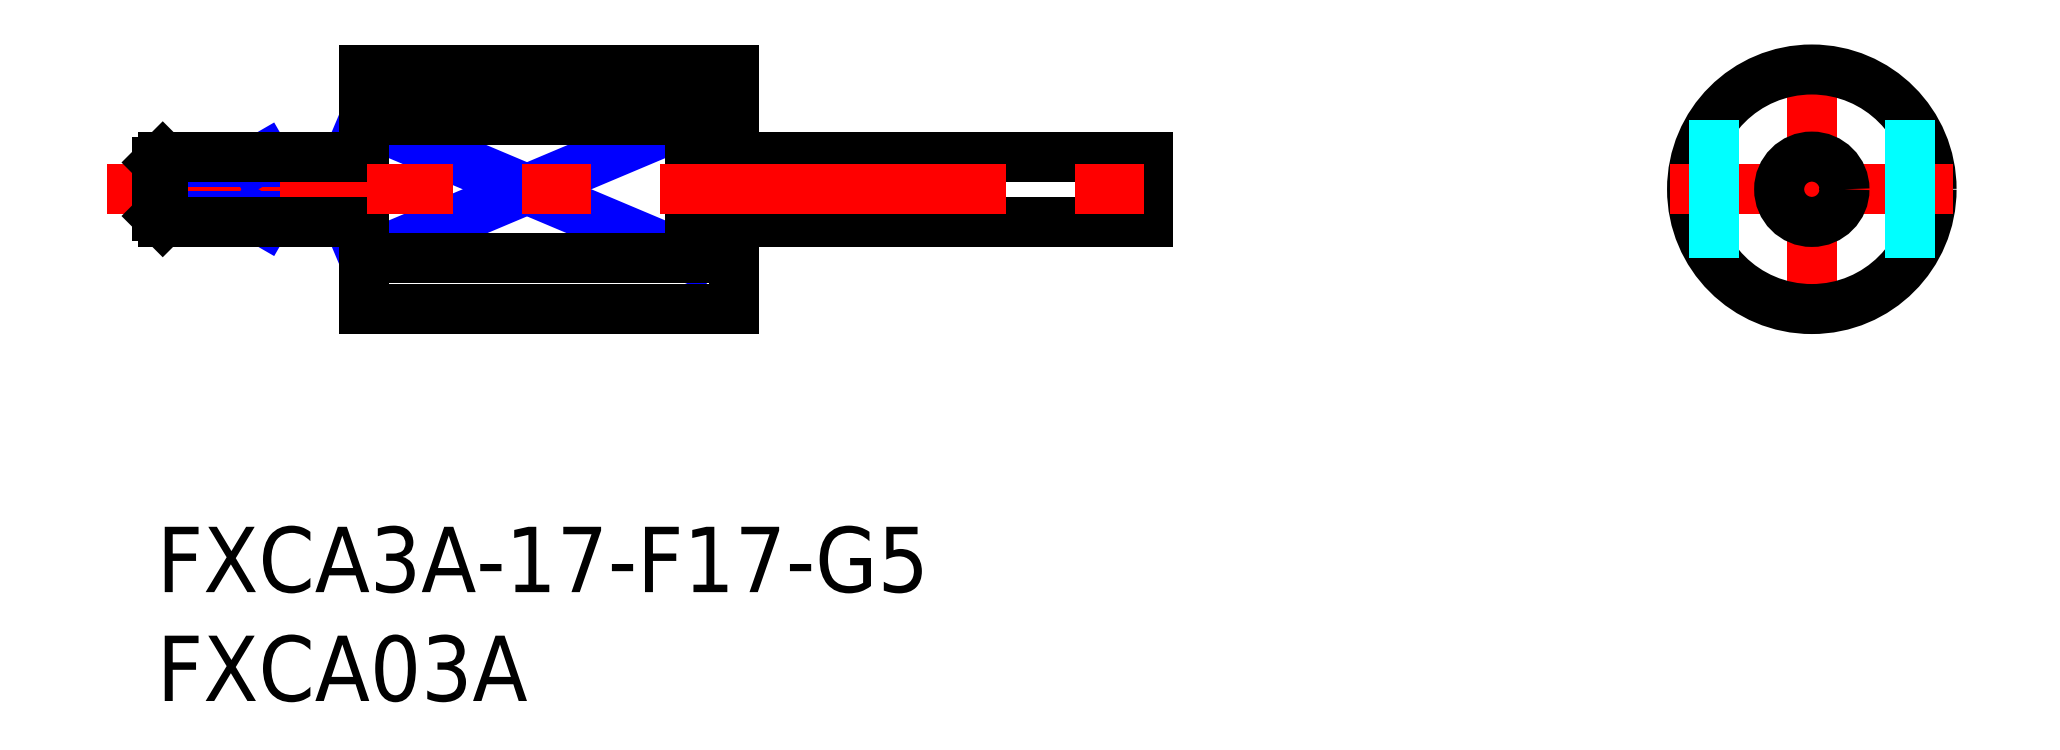
<metadata>
{"format":"dxf","ext":"dxf","renderer":"ezdxf+matplotlib","layout":"modelspace","background":"white","min_lineweight":24,"dpi":150}
</metadata>
<code>
0
SECTION
2
ENTITIES
0
INSERT
8
MSM_CONTINUOUS
2
*U3
10
0
20
0
30
0
0
INSERT
8
MSM_CONTINUOUS
2
*U4
10
0
20
0
30
0
0
LINE
8
MSM_NARROW
10
9.5
20
18.66
30
0
11
24.5
21
12.34
31
0
0
LINE
8
MSM_NARROW
10
9.5
20
12.34
30
0
11
24.5
21
18.66
31
0
0
LINE
8
MSM_CONTINUOUS
10
4.5
20
17
30
0
11
4.5
21
14
31
0
0
LINE
8
MSM_CONTINUOUS
10
9.5
20
21
30
0
11
9.5
21
10
31
0
0
LINE
8
MSM_CONTINUOUS
10
24.5
20
18.66
30
0
11
24.5
21
12.34
31
0
0
LINE
8
MSM_CENTER
10
76
20
9
30
0
11
76
21
22
31
0
0
LINE
8
MSM_CONTINUOUS
10
27.5
20
17
30
0
11
43.5
21
17
31
0
0
LINE
8
MSM_CONTINUOUS
10
27.5
20
14
30
0
11
43.5
21
14
31
0
0
CIRCLE
8
MSM_CONTINUOUS
10
76
20
15.5
30
0
40
5.5
0
LINE
8
MSM_CENTER
10
69.5
20
15.5
30
0
11
82.5
21
15.5
31
0
0
LINE
8
MSM_DASHED
10
71.5
20
12.34
30
0
11
71.5
21
18.66
31
0
0
LINE
8
MSM_DASHED
10
80.5
20
12.34
30
0
11
80.5
21
18.66
31
0
0
LINE
8
MSM_CONTINUOUS
10
26.5
20
21
30
0
11
26.5
21
10
31
0
0
LINE
8
MSM_CONTINUOUS
10
24.5
20
18.66
30
0
11
9.5
21
18.66
31
0
0
LINE
8
MSM_CONTINUOUS
10
24.5
20
12.34
30
0
11
9.5
21
12.34
31
0
0
LINE
8
MSM_CONTINUOUS
10
43.5
20
17
30
0
11
43.5
21
14
31
0
0
LINE
8
MSM_CONTINUOUS
10
45.5
20
17
30
0
11
45.5
21
14
31
0
0
LINE
8
MSM_CONTINUOUS
10
44
20
17
30
0
11
44
21
14
31
0
0
LINE
8
MSM_CONTINUOUS
10
44
20
14
30
0
11
45.5
21
14
31
0
0
LINE
8
MSM_CONTINUOUS
10
44
20
17
30
0
11
45.5
21
17
31
0
0
LINE
8
MSM_CONTINUOUS
10
43.5
20
16.5
30
0
11
44
21
16.5
31
0
0
LINE
8
MSM_CONTINUOUS
10
43.5
20
14.5
30
0
11
44
21
14.5
31
0
0
LINE
8
MSM_CONTINUOUS
10
8.5
20
17
30
0
11
8.5
21
14
31
0
0
LINE
8
MSM_CONTINUOUS
10
8.5
20
16.9
30
0
11
9.5
21
16.9
31
0
0
LINE
8
MSM_CONTINUOUS
10
8.5
20
14.1
30
0
11
9.5
21
14.1
31
0
0
LINE
8
MSM_CONTINUOUS
10
26.5
20
16.9
30
0
11
27.5
21
16.9
31
0
0
LINE
8
MSM_CONTINUOUS
10
26.5
20
14.1
30
0
11
27.5
21
14.1
31
0
0
LINE
8
MSM_CONTINUOUS
10
27.5
20
17
30
0
11
27.5
21
14
31
0
0
LINE
8
MSM_CENTER
10
-2.275
20
15.5
30
0
11
47.77
21
15.5
31
0
0
LINE
8
MSM_CONTINUOUS
10
9.5
20
21
30
0
11
26.5
21
21
31
0
0
LINE
8
MSM_CONTINUOUS
10
9.5
20
10
30
0
11
26.5
21
10
31
0
0
CIRCLE
8
MSM_CONTINUOUS
10
76
20
15.5
30
0
40
1.5
0
LINE
8
MSM_NARROW
10
4.969
20
14
30
0
11
4.5
21
14.27
31
0
0
LINE
8
MSM_NARROW
10
4.5
20
16.73
30
0
11
-1.42e-14
21
16.73
31
0
0
LINE
8
MSM_NARROW
10
4.5
20
14.27
30
0
11
-1.42e-14
21
14.27
31
0
0
LINE
8
MSM_NARROW
10
4.969
20
17
30
0
11
4.5
21
16.73
31
0
0
LINE
8
MSM_CONTINUOUS
10
-1.42e-14
20
14.27
30
0
11
0.2705
21
14
31
0
0
LINE
8
MSM_CONTINUOUS
10
0.2705
20
14
30
0
11
0.2705
21
17
31
0
0
LINE
8
MSM_CONTINUOUS
10
0.2705
20
17
30
0
11
-1.42e-14
21
16.73
31
0
0
LINE
8
MSM_CONTINUOUS
10
-1.42e-14
20
16.73
30
0
11
-1.42e-14
21
14.27
31
0
0
LINE
8
MSM_CONTINUOUS
10
8.5
20
14
30
0
11
0.2705
21
14
31
0
0
LINE
8
MSM_CONTINUOUS
10
8.5
20
17
30
0
11
0.2705
21
17
31
0
0
ENDSEC
0
EOF

</code>
